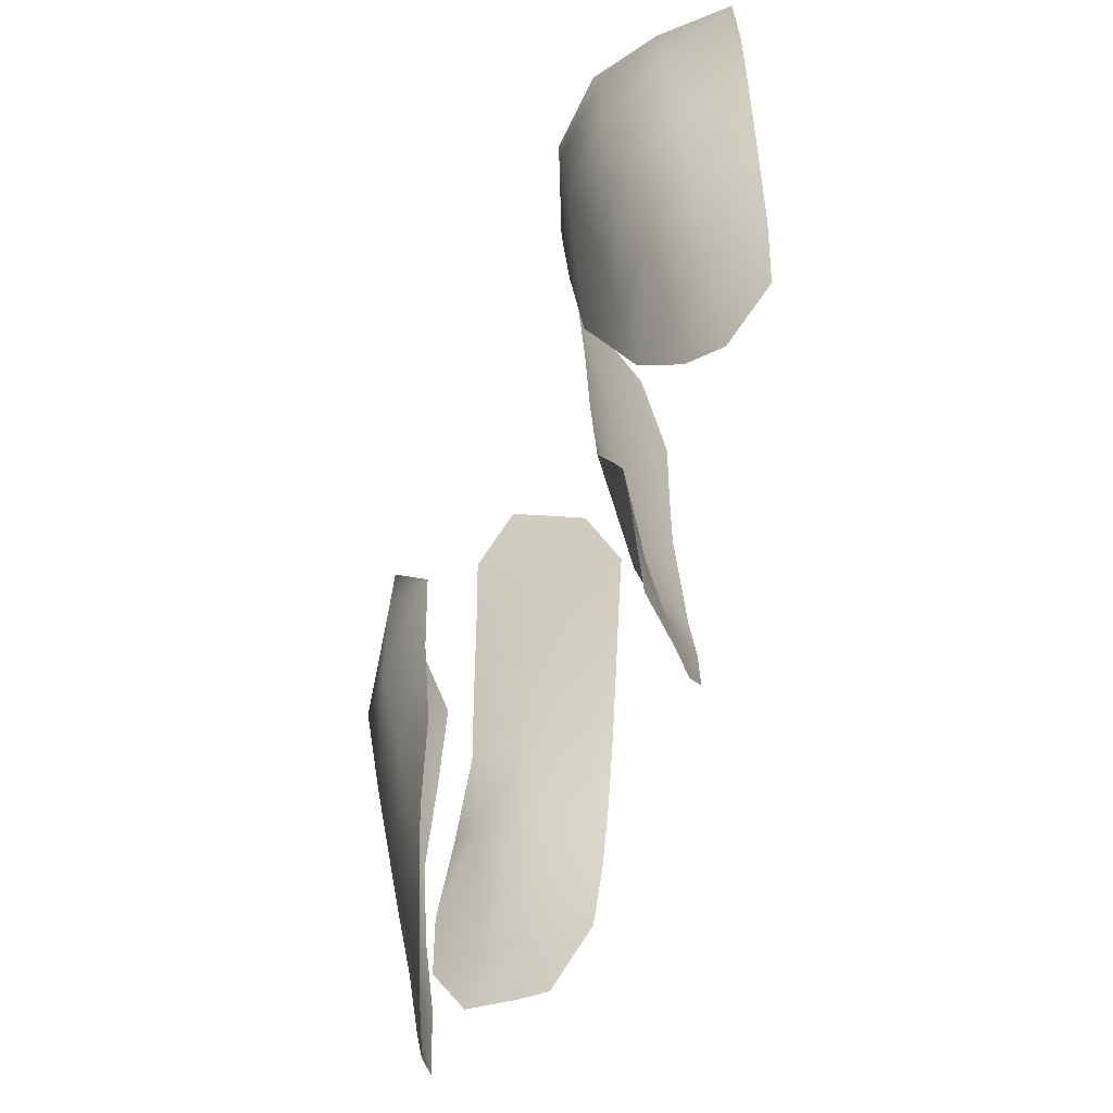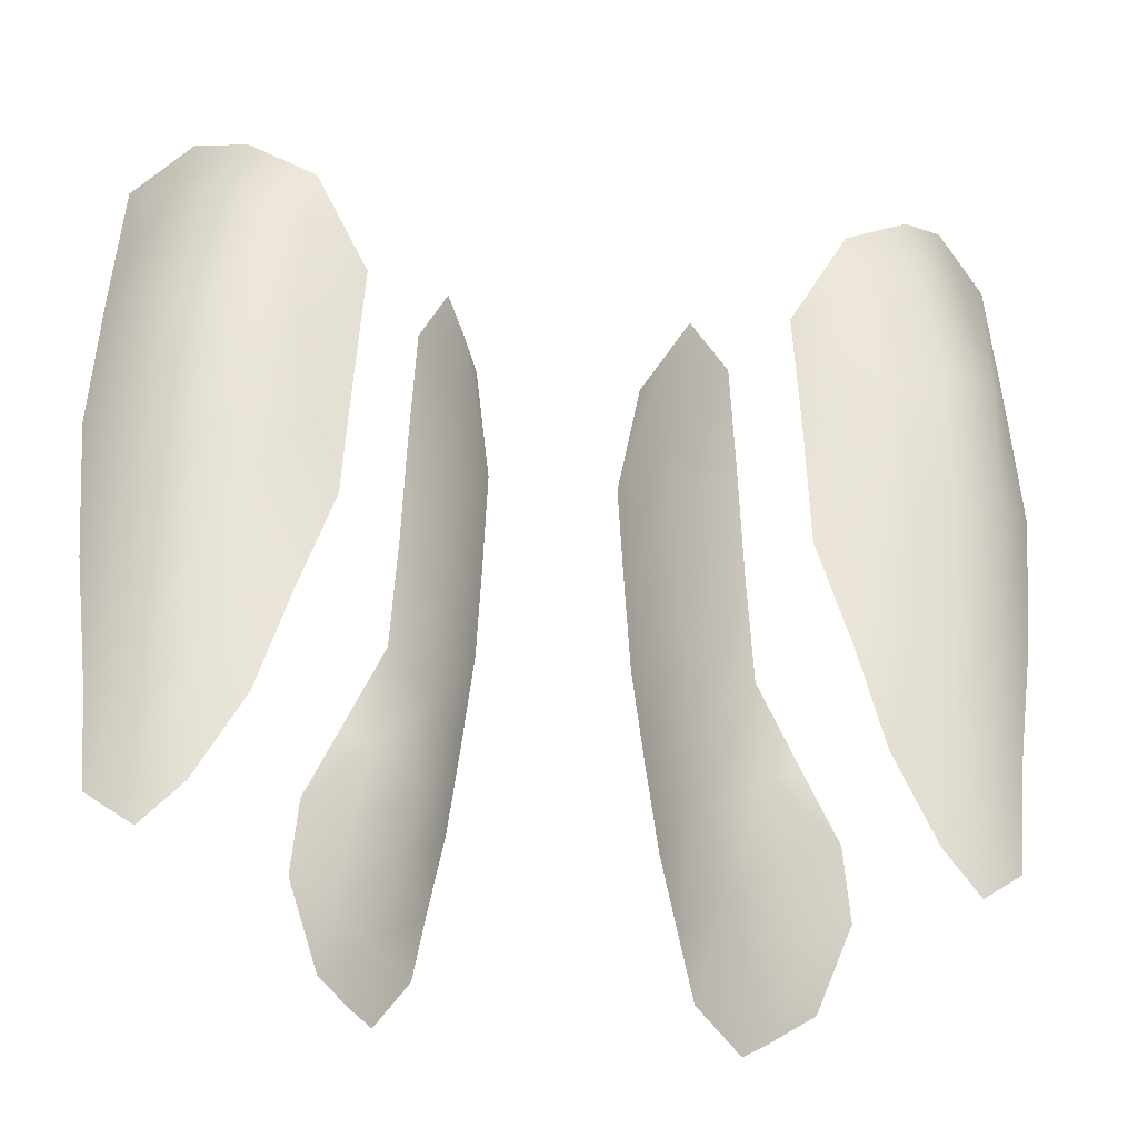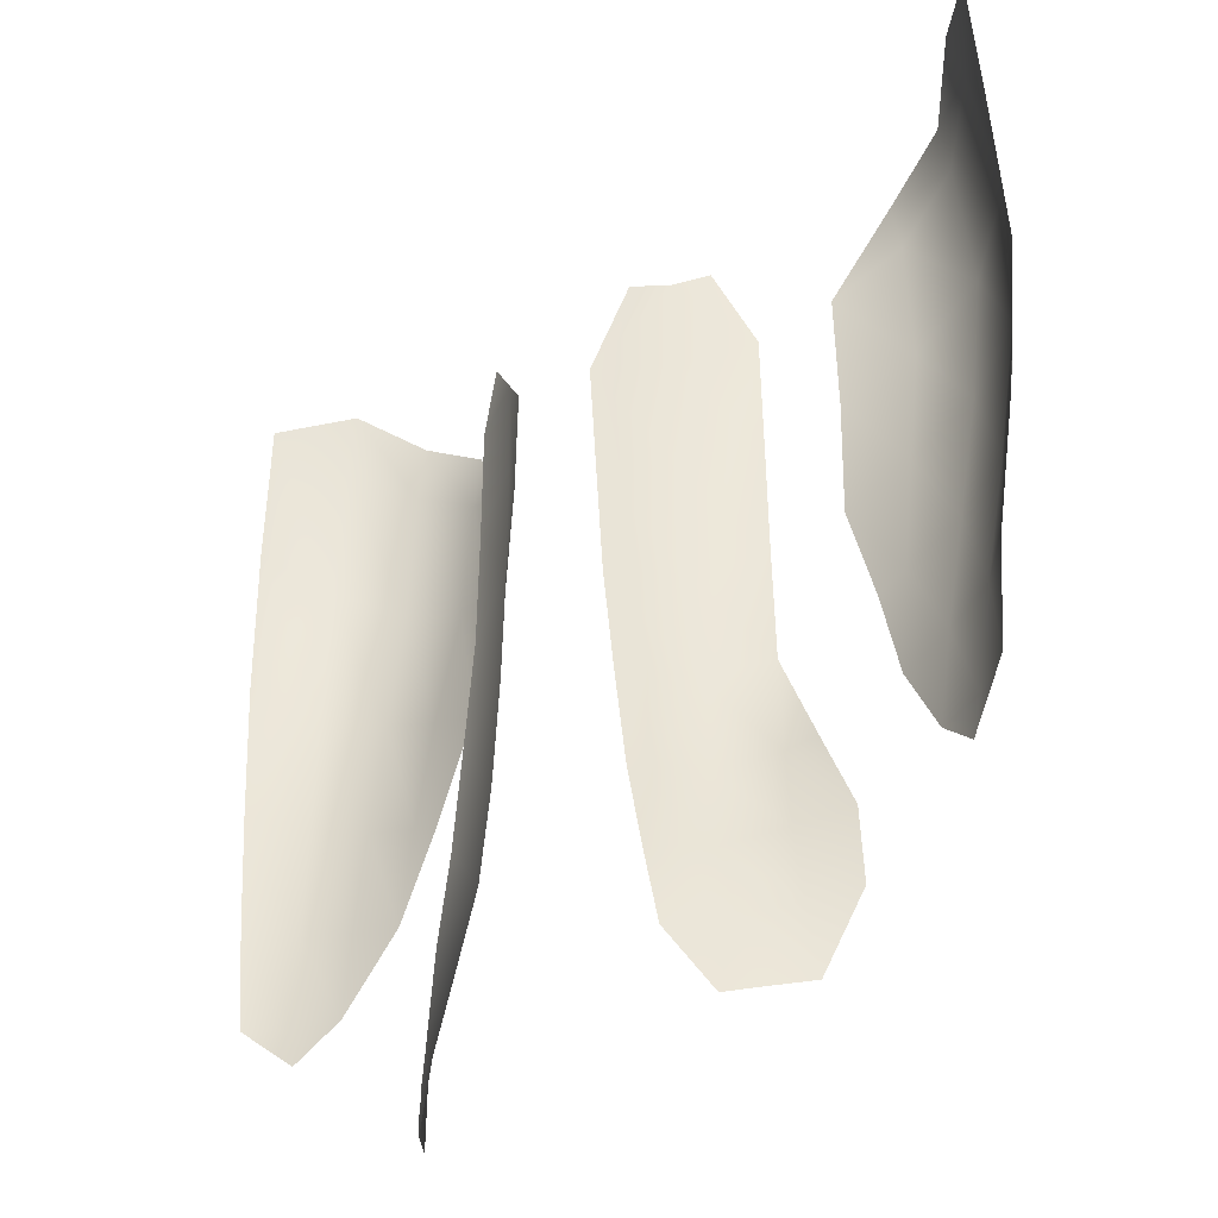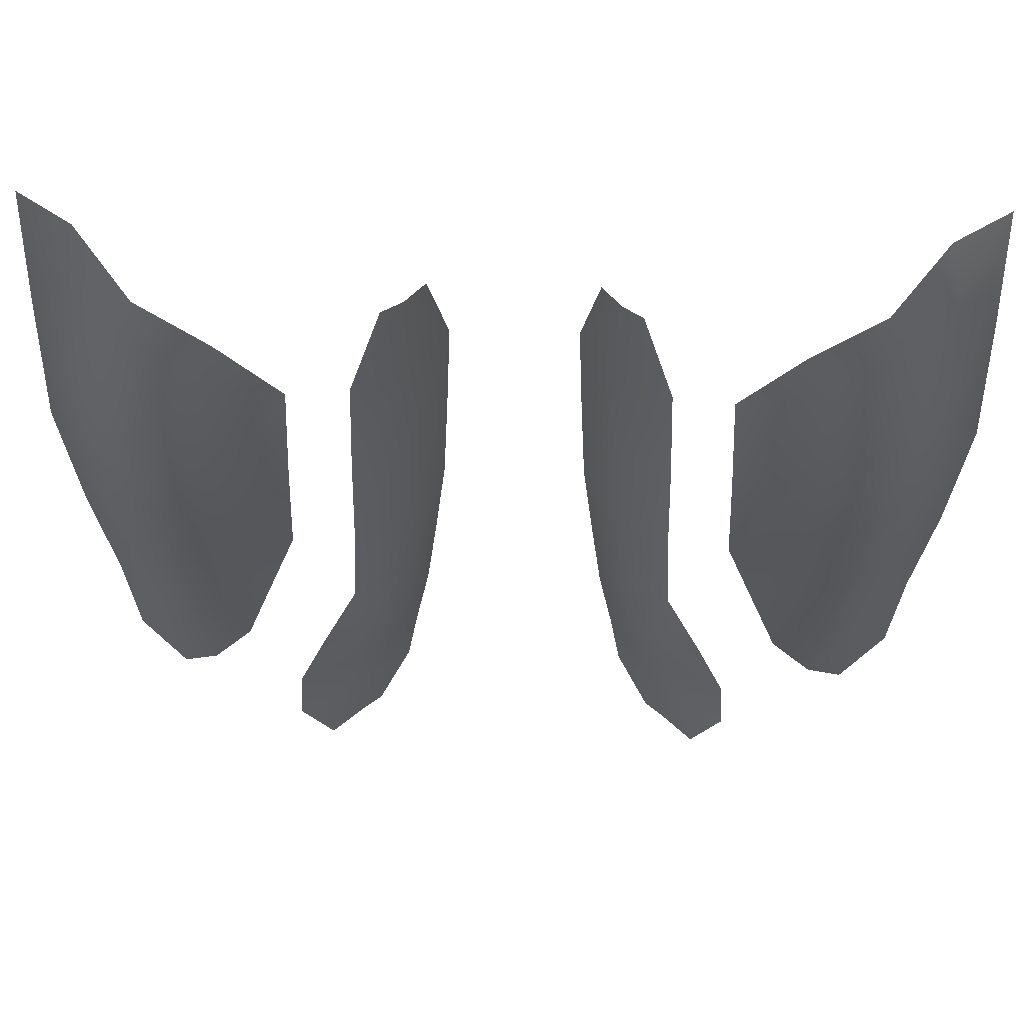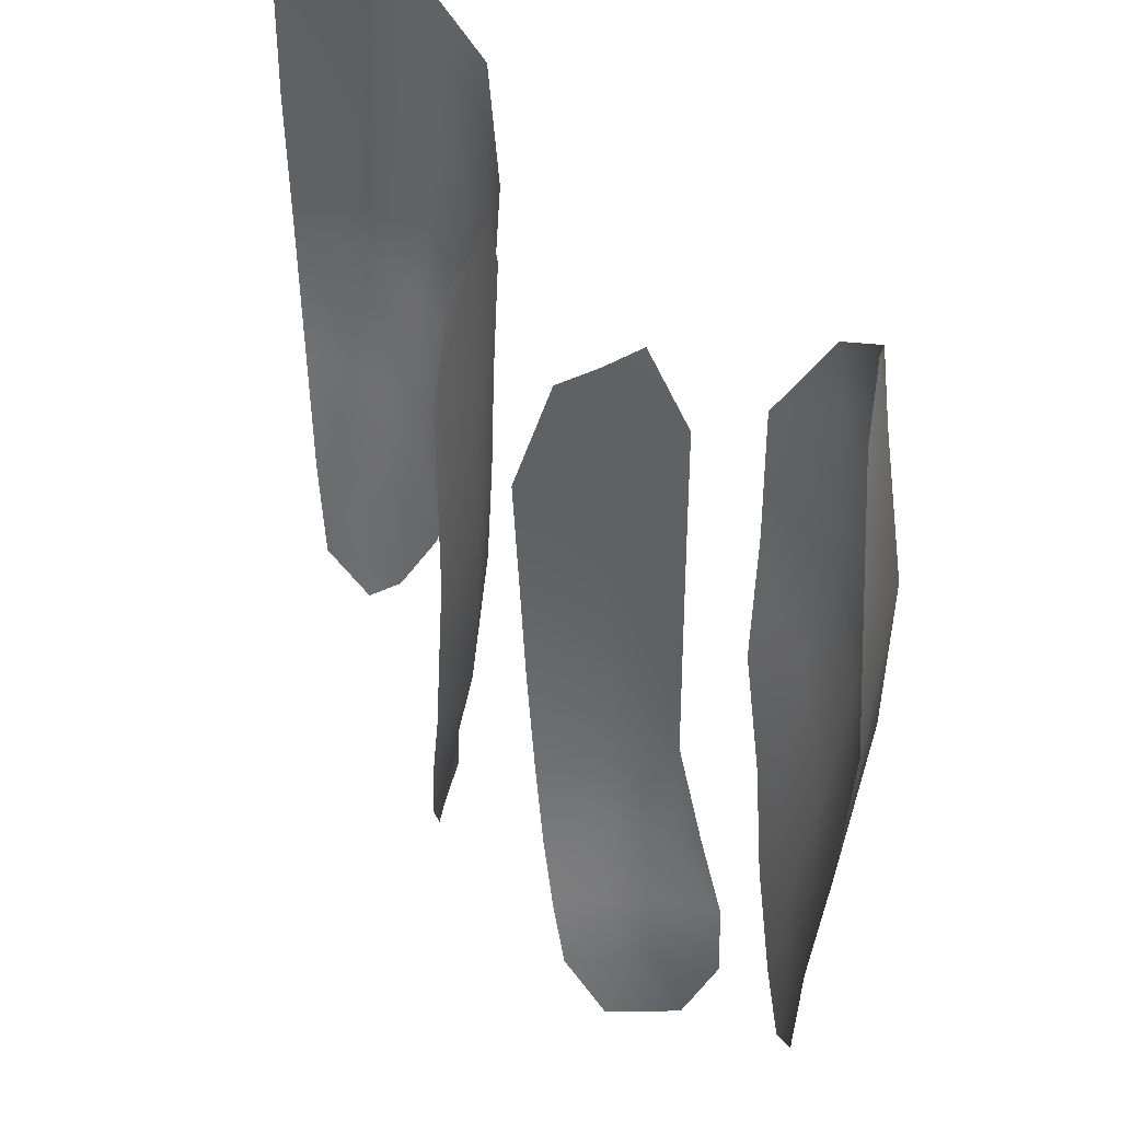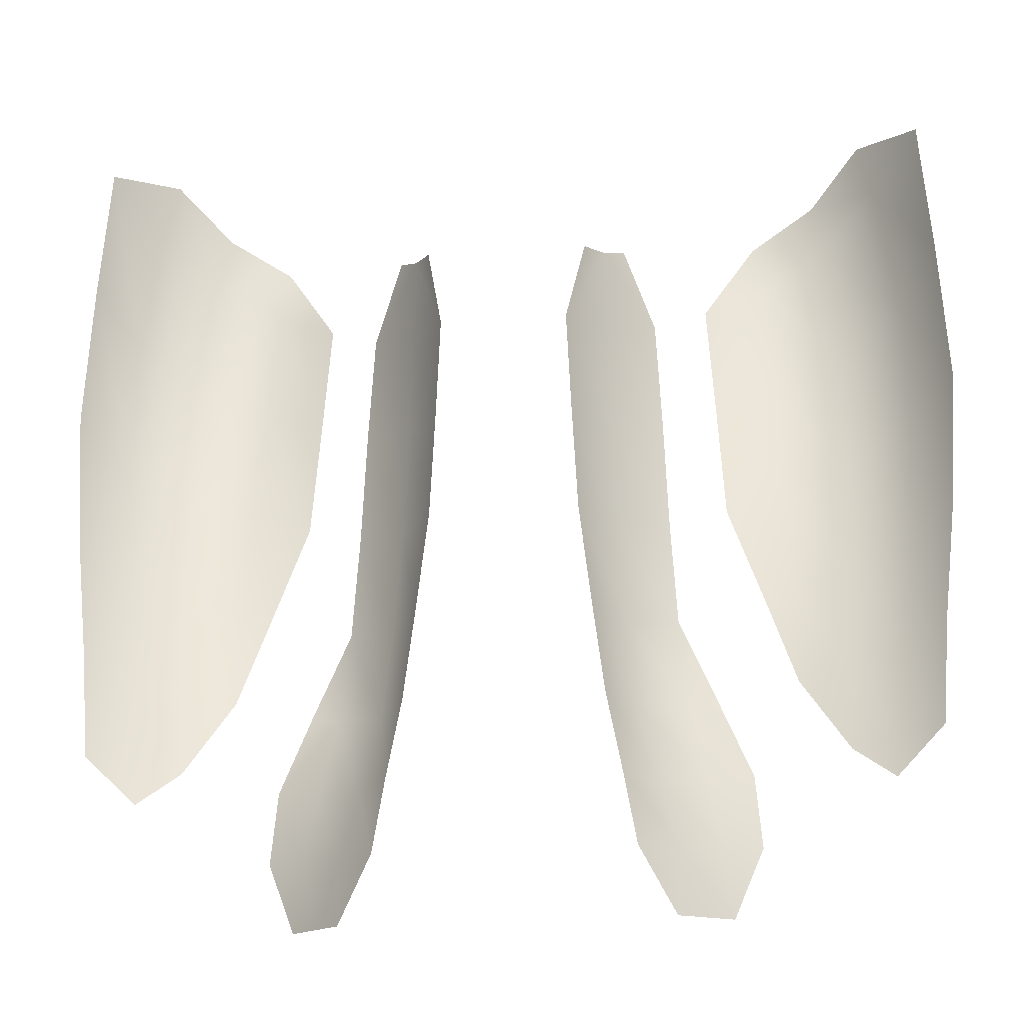
<metadata>
{"format":"obj","ext":"obj","renderer":"f3d","projection":"perspective","resolution":1024,"background":"white","views":[{"elev":-62.8,"azim":-110.1,"up":"+Y"},{"elev":-36.9,"azim":170.4,"up":"+Y"},{"elev":-36.9,"azim":42.9,"up":"+Y"},{"elev":54.6,"azim":-178.4,"up":"+Y"},{"elev":40.6,"azim":56.3,"up":"+Y"},{"elev":-29.2,"azim":5.5,"up":"+Y"}]}
</metadata>
<code>
o Char_lp
v 0.7437 0.2114 -0.2419
o Char_Mlp.013
v 0.1268 0.6856 -0.06646
v 0.1604 0.6874 -0.05076
v -0.1268 0.6856 -0.06646
v -0.1604 0.6874 -0.05076
v 0.1323 0.7675 -0.07837
v 0.1713 0.7811 -0.05316
v -0.1323 0.7675 -0.07837
v -0.1713 0.7811 -0.05316
v 0.08231 0.8478 -0.0869
v 0.1363 0.875 -0.09469
v 0.1743 0.9007 -0.05234
v -0.08231 0.8478 -0.0869
v -0.1363 0.875 -0.09469
v -0.1743 0.9007 -0.05234
v -0.171 0.9593 -0.05099
v -0.07969 0.8977 -0.08904
v 0.1447 0.6864 -0.06123
v -0.1078 0.8611 -0.09662
v -0.1312 0.929 -0.09293
v -0.1045 0.9131 -0.09812
v -0.1604 0.8886 -0.07814
v -0.1529 0.9445 -0.07429
v 0.1093 0.76 -0.0794
v 0.1292 0.7223 -0.0711
v 0.109 0.7176 -0.07417
v 0.1546 0.7744 -0.07021
v 0.1646 0.7299 -0.05063
v 0.1491 0.726 -0.06463
v 0.08465 0.7978 -0.08258
v 0.1078 0.8611 -0.09662
v 0.1352 0.8194 -0.08709
v 0.1092 0.8088 -0.08685
v 0.1604 0.8886 -0.07814
v 0.1765 0.8395 -0.05477
v 0.1597 0.8298 -0.07598
v -0.1093 0.76 -0.0794
v -0.1292 0.7223 -0.0711
v -0.109 0.7176 -0.07417
v -0.1546 0.7744 -0.07021
v -0.1447 0.6864 -0.06123
v -0.1646 0.7299 -0.05063
v -0.1491 0.726 -0.06463
v 0.07969 0.8977 -0.08904
v 0.1312 0.929 -0.09293
v 0.1045 0.9131 -0.09812
v 0.171 0.9593 -0.05099
v 0.1529 0.9445 -0.07429
v -0.08465 0.7978 -0.08258
v -0.1352 0.8194 -0.08709
v -0.1092 0.8088 -0.08685
v -0.1765 0.8395 -0.05477
v -0.1597 0.8298 -0.07598
v -0.1422 0.6709 -0.05964
v -0.09783 0.7557 -0.07937
v -0.1476 0.9675 -0.07325
v -0.1273 0.9513 -0.09294
v -0.1012 0.9347 -0.09799
v 0.1476 0.9675 -0.07325
v 0.1273 0.9513 -0.09294
v 0.1012 0.9347 -0.09799
v 0.09783 0.7557 -0.07937
v 0.1422 0.6709 -0.05964
v 0.03918 0.9056 -0.0517
v -0.03918 0.9056 -0.0517
v 0.05554 0.6684 -0.05024
v 0.09009 0.6786 -0.07282
v -0.05554 0.6684 -0.05024
v -0.09009 0.6786 -0.07282
v 0.04484 0.7362 -0.05357
v -0.04484 0.7362 -0.05357
v 0.04081 0.8239 -0.05368
v -0.04081 0.8239 -0.05368
v 0.06812 0.6158 -0.04955
v -0.06812 0.6158 -0.04955
v 0.0429 0.665 -0.02997
v 0.06253 0.641 -0.04862
v 0.04757 0.6371 -0.03193
v -0.02652 0.8165 -0.02715
v -0.04006 0.8683 -0.05302
v -0.0249 0.8584 -0.02571
v 0.07296 0.6737 -0.06272
v 0.09211 0.6496 -0.0719
v 0.0805 0.6195 -0.06381
v 0.07762 0.6454 -0.06139
v -0.06044 0.835 -0.07284
v -0.05853 0.8821 -0.07426
v 0.03299 0.7322 -0.02877
v 0.04872 0.6994 -0.05275
v 0.03727 0.6962 -0.02938
v 0.06397 0.7431 -0.07063
v 0.06777 0.7052 -0.06739
v -0.0805 0.6195 -0.06381
v 0.02652 0.8165 -0.02715
v 0.04228 0.7786 -0.05385
v 0.02852 0.7731 -0.02837
v 0.06044 0.835 -0.07284
v 0.06182 0.7873 -0.07198
v -0.03299 0.7322 -0.02877
v -0.0429 0.665 -0.02997
v -0.04872 0.6994 -0.05275
v -0.03727 0.6962 -0.02938
v -0.06397 0.7431 -0.07063
v -0.07296 0.6737 -0.06272
v -0.06777 0.7052 -0.06739
v 0.04006 0.8683 -0.05302
v 0.0249 0.8584 -0.02571
v 0.05853 0.8821 -0.07426
v -0.04228 0.7786 -0.05385
v -0.02852 0.7731 -0.02837
v -0.06182 0.7873 -0.07198
v -0.09211 0.6496 -0.0719
v -0.06253 0.641 -0.04862
v -0.07762 0.6454 -0.06139
v -0.04757 0.6371 -0.03193
v 0.04689 0.9136 -0.06375
v 0.03207 0.8997 -0.03771
v 0.06062 0.614 -0.04199
v -0.06062 0.614 -0.04199
v -0.04689 0.9136 -0.06375
v -0.03207 0.8997 -0.03771
v -0.07821 0.7084 -0.07128
v 0.07814 0.7084 -0.07126
f 18 3 63
f 21 17 13 19
f 20 21 19 14
f 23 20 14 22
f 16 23 22 15
f 24 6 25 26
f 6 27 29 25
f 27 7 28 29
f 29 28 3 18
f 25 29 18 2
f 10 31 33 30
f 31 11 32 33
f 33 32 6 24
f 30 33 24 62
f 11 34 36 32
f 34 12 35 36
f 36 35 7 27
f 32 36 27 6
f 8 37 39 38
f 37 55 39
f 38 39 4
f 9 40 43 42
f 40 8 38 43
f 43 38 4 41
f 42 43 41 5
f 46 45 11 31
f 44 46 31 10
f 48 47 12 34
f 45 48 34 11
f 14 19 51 50
f 19 13 49 51
f 51 49 55 37
f 50 51 37 8
f 15 22 53 52
f 22 14 50 53
f 53 50 8 40
f 52 53 40 9
f 41 4 54
f 54 5 41
f 57 58 21 20
f 58 17 21
f 16 56 23
f 56 57 20 23
f 59 47 48
f 44 61 46
f 60 59 48 45
f 61 60 45 46
f 63 2 18
f 2 26 25
f 26 62 24
f 76 66 77 78
f 65 121 81 80
f 80 81 79 73
f 66 82 85 77
f 82 67 83 85
f 85 83 84
f 77 85 84 74
f 87 80 73 86
f 88 70 89 90
f 90 89 66 76
f 70 91 92 89
f 92 67 82
f 89 92 82 66
f 94 72 95 96
f 96 95 70 88
f 72 97 98 95
f 95 98 91 70
f 71 99 102 101
f 101 102 100 68
f 103 71 101 105
f 105 101 68 104
f 107 106 72 94
f 64 116 108 106
f 106 108 97 72
f 73 79 110 109
f 109 110 99 71
f 86 73 109 111
f 111 109 71 103
f 69 104 114 112
f 104 68 113 114
f 114 113 75 93
f 112 114 93
f 68 100 115 113
f 113 115 119 75
f 107 117 64 106
f 67 92 123
f 118 78 77 74
f 69 105 104
f 87 120 65 80
f 69 122 105
f 122 103 105
f 123 92 91

</code>
